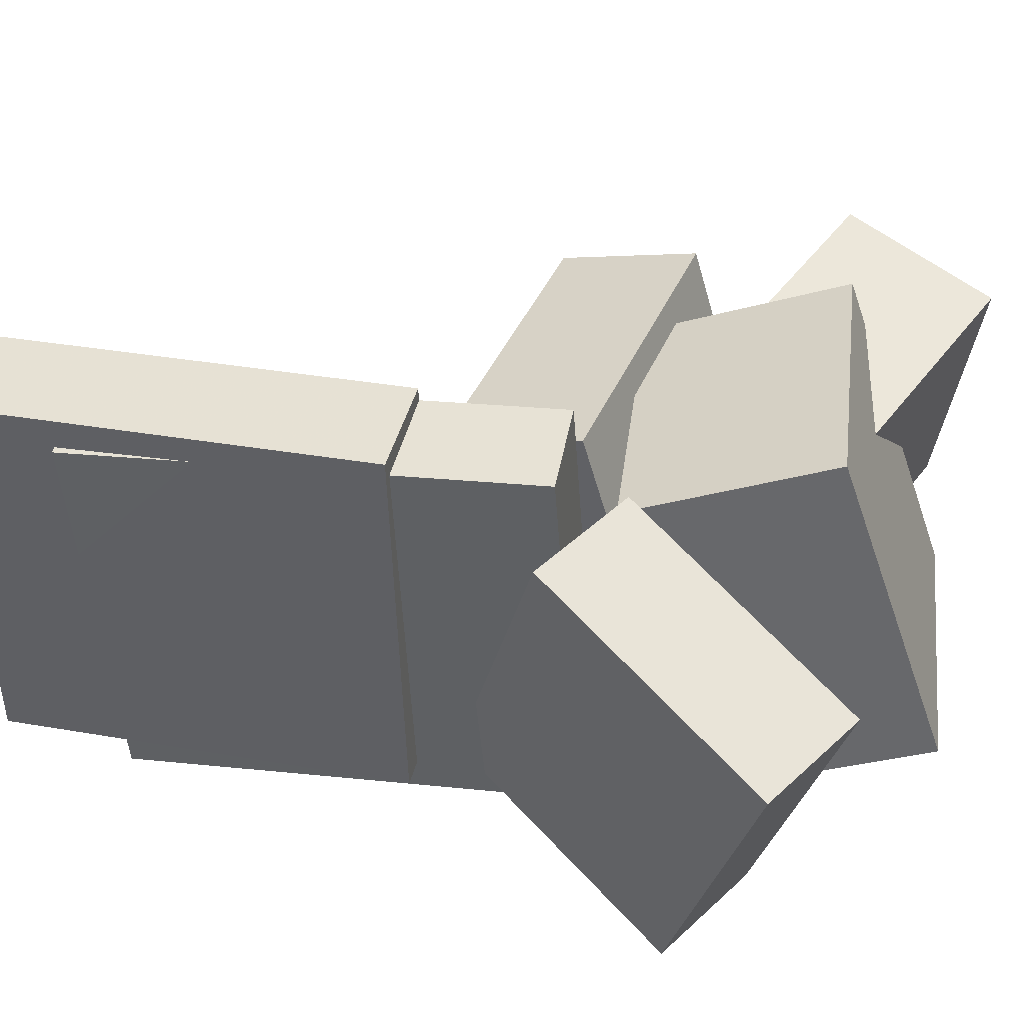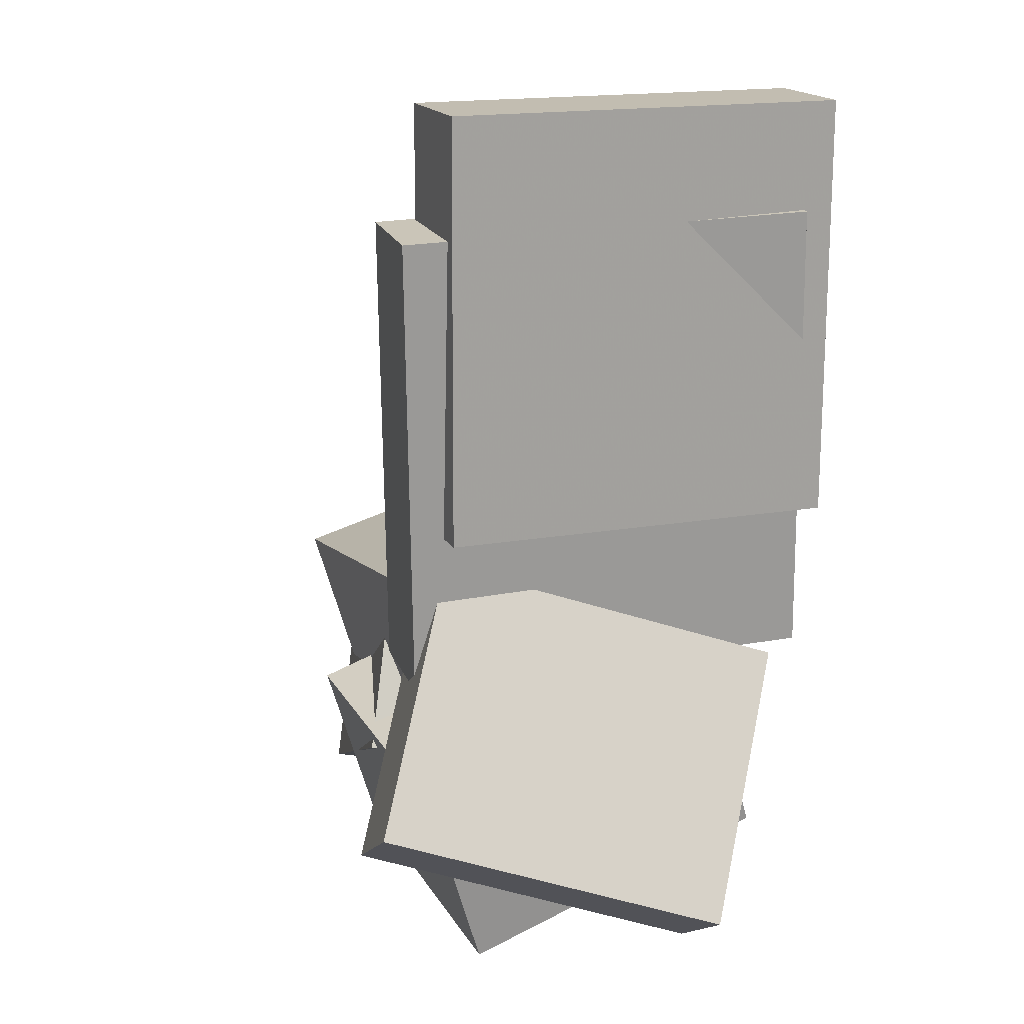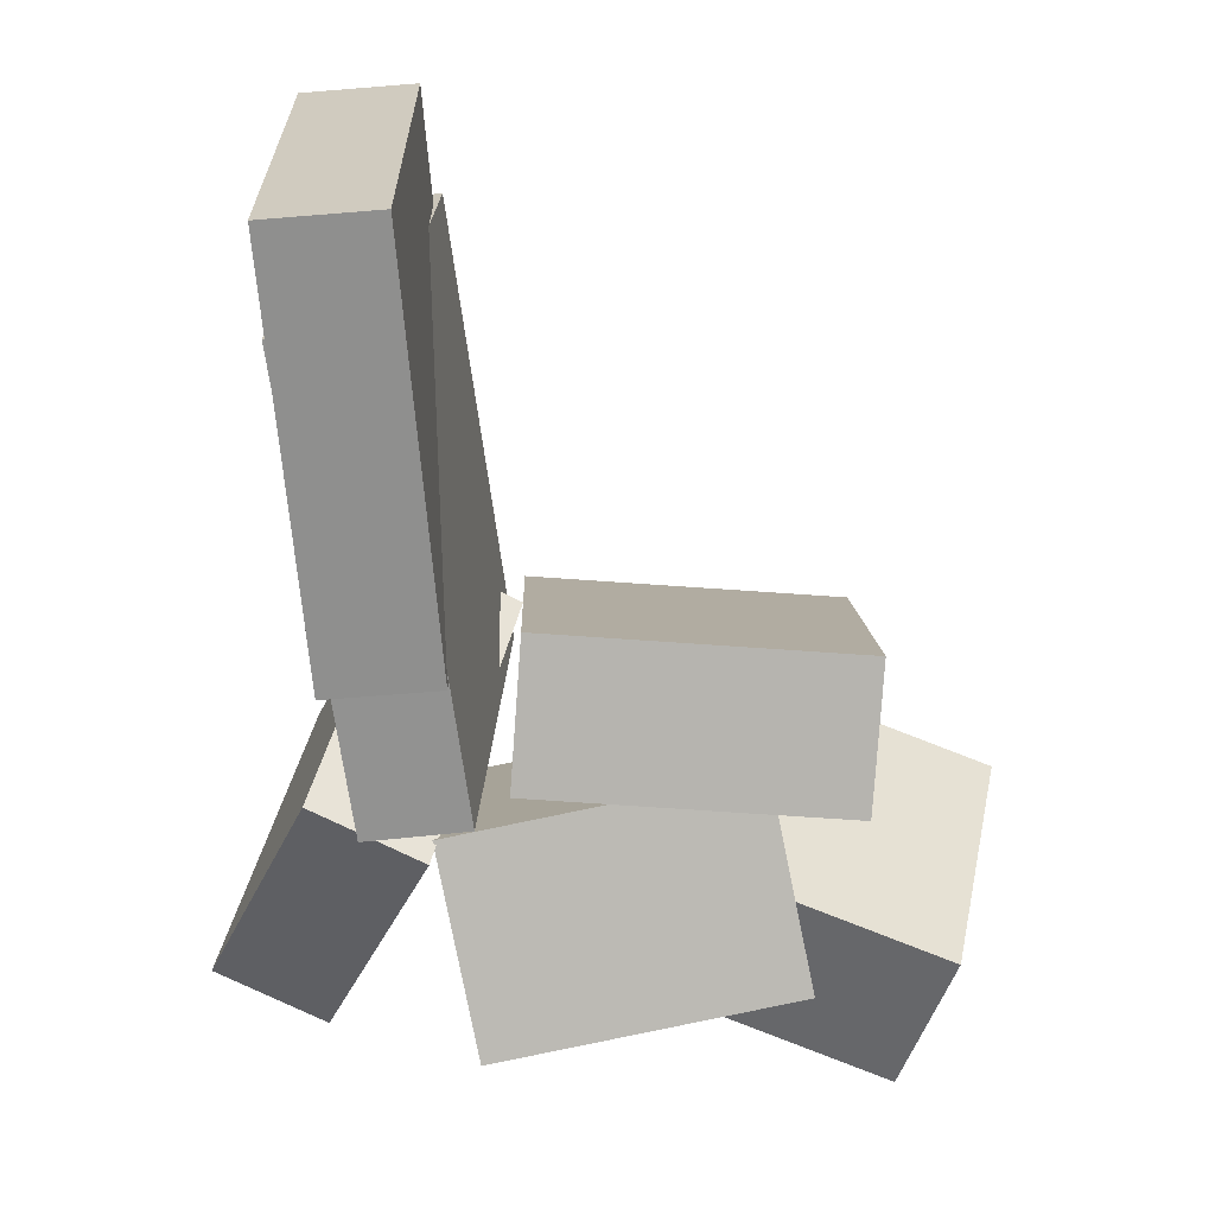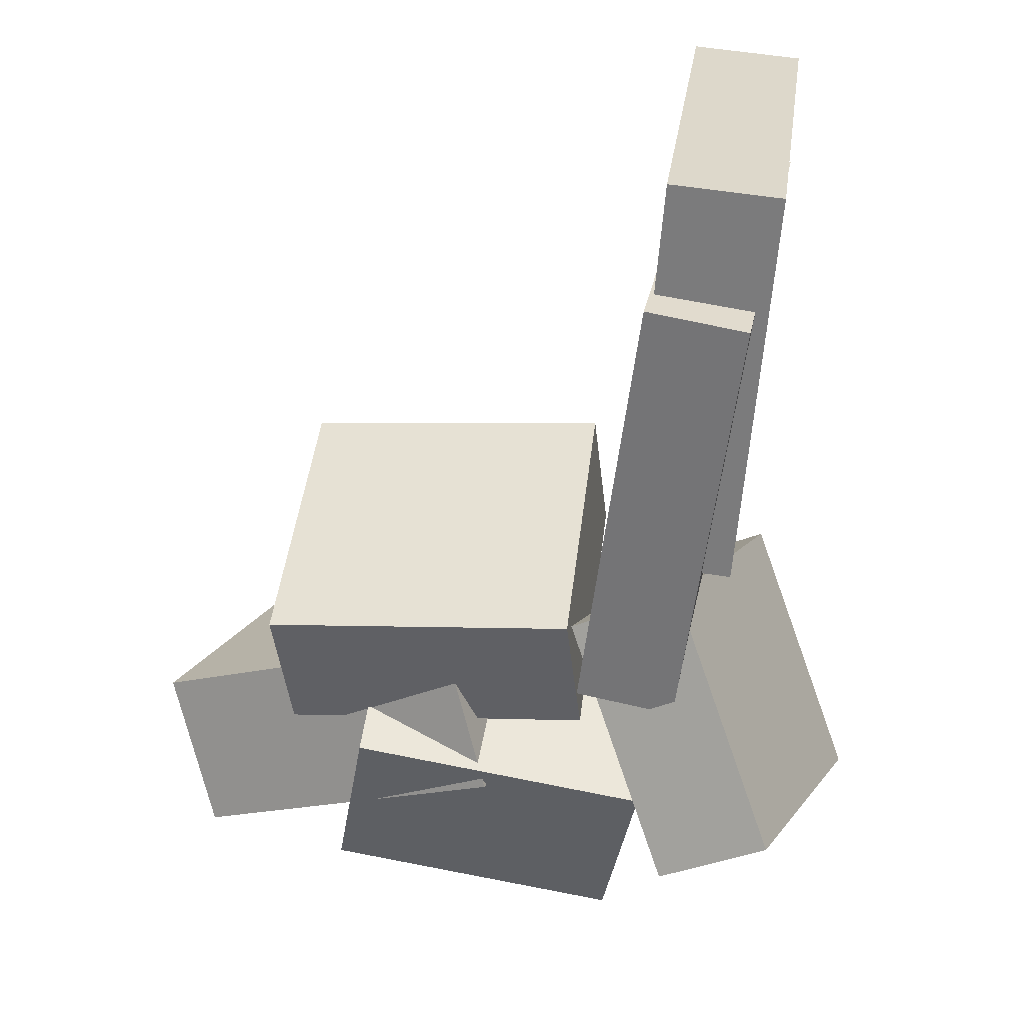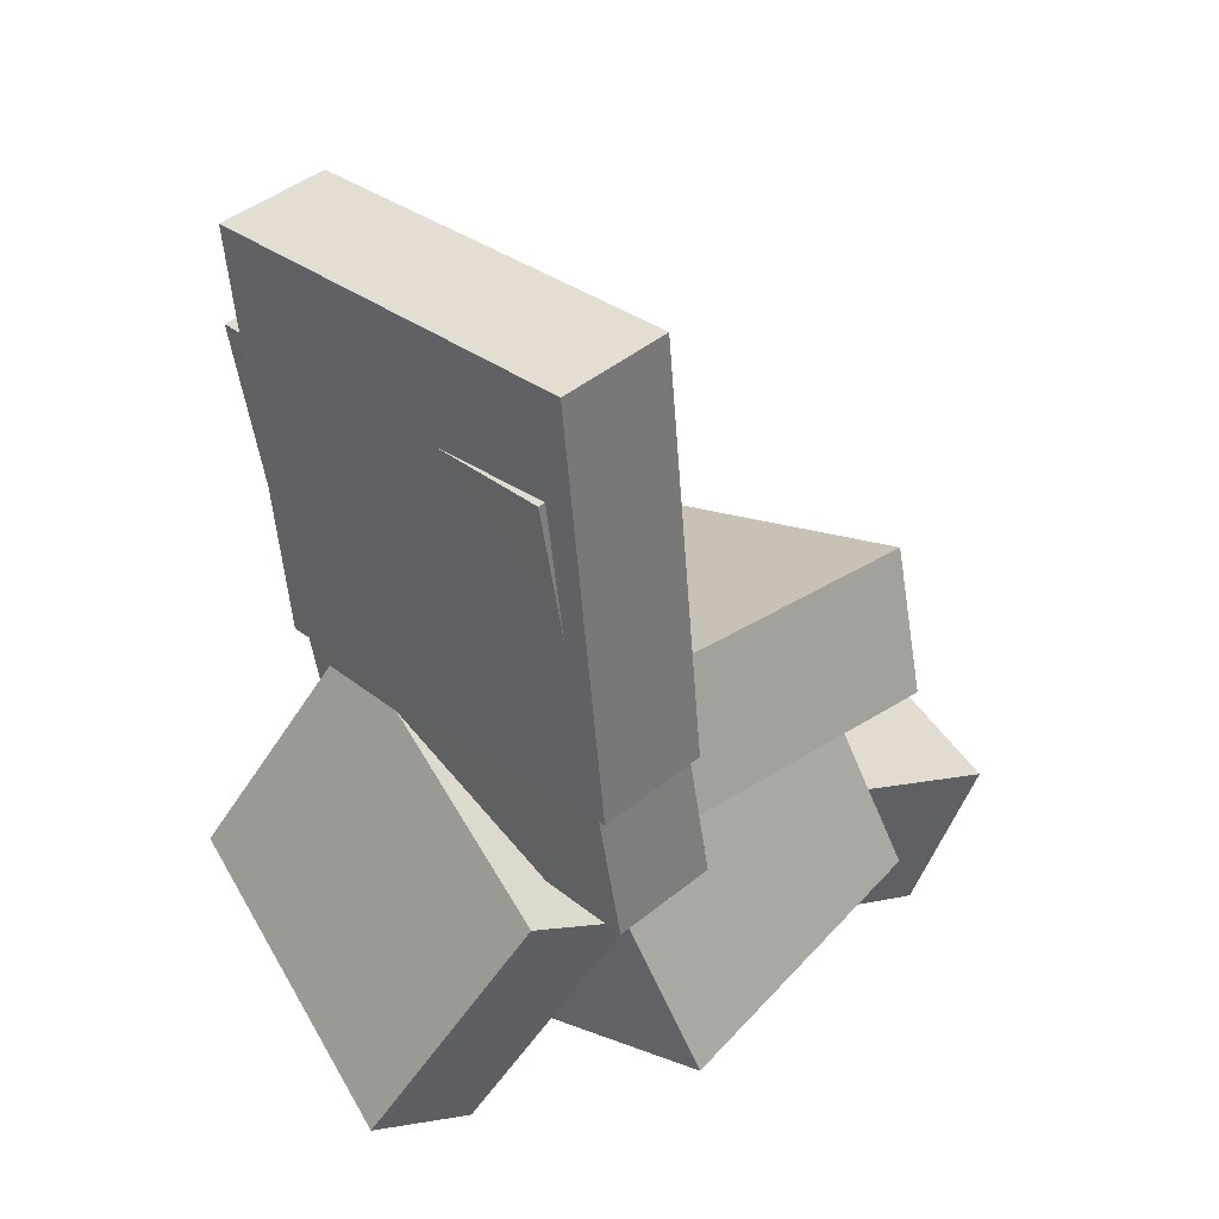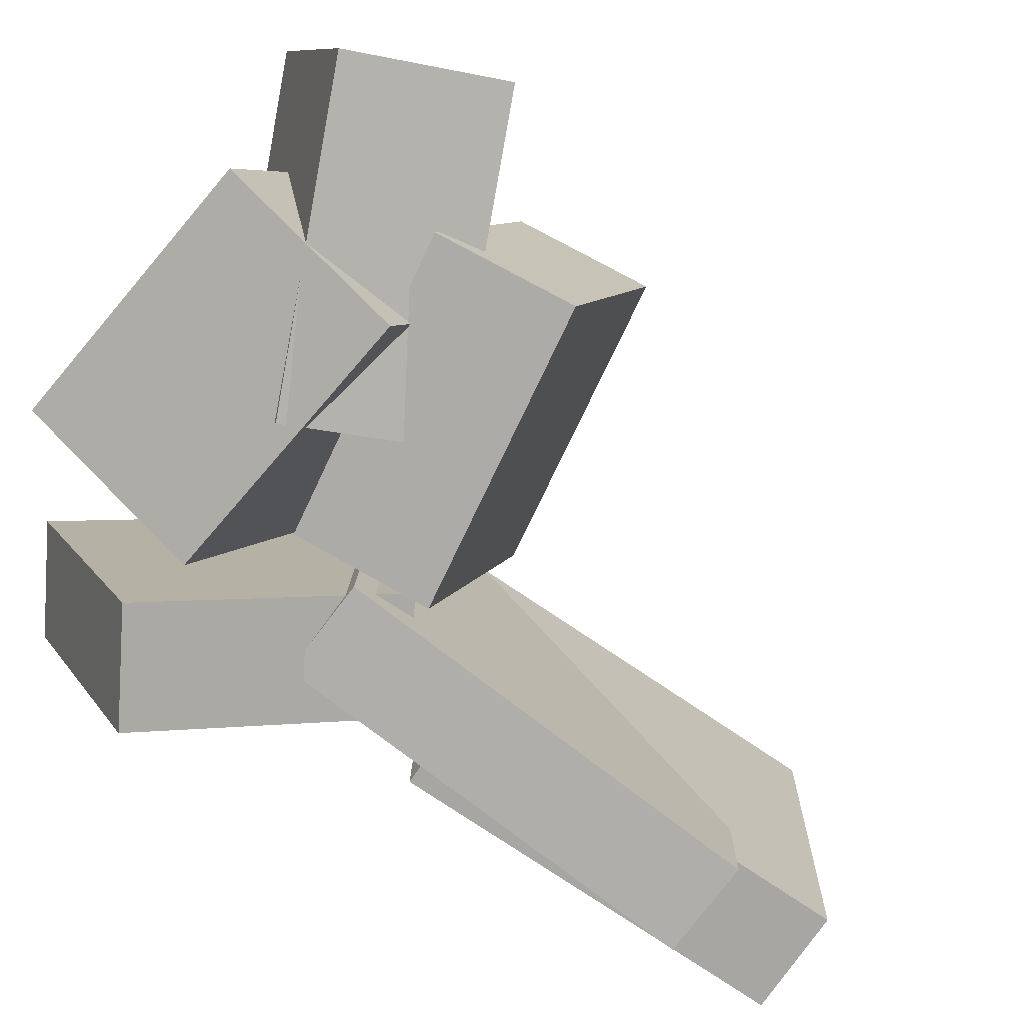
<metadata>
{"format":"obj","ext":"obj","renderer":"f3d","projection":"perspective","resolution":1024,"background":"white","views":[{"elev":40.4,"azim":-72.1,"up":"+Z"},{"elev":12.1,"azim":-110.6,"up":"+Y"},{"elev":26.4,"azim":-0.6,"up":"+Y"},{"elev":28.7,"azim":-172.3,"up":"+Y"},{"elev":36.0,"azim":-44.7,"up":"+Y"},{"elev":-73.5,"azim":60.5,"up":"+Z"}]}
</metadata>
<code>
v -0.1461 -0.2371 -0.1952
v -0.2309 -0.1956 -0.203
v -0.06326 -0.05262 -0.117
v -0.1481 -0.01118 -0.1249
v -0.2068 -0.3144 0.05175
v -0.2916 -0.273 0.04387
v -0.124 -0.13 0.1299
v -0.2088 -0.08853 0.122
f 1.0 7.0 5.0
f 1.0 3.0 7.0
f 1.0 4.0 3.0
f 1.0 2.0 4.0
f 3.0 8.0 7.0
f 3.0 4.0 8.0
f 5.0 7.0 8.0
f 5.0 8.0 6.0
f 1.0 5.0 6.0
f 1.0 6.0 2.0
f 2.0 6.0 8.0
f 2.0 8.0 4.0
v -0.2146 0.3309 -0.1413
v -0.2158 0.339 0.1636
v -0.1297 0.3377 -0.1411
v -0.1308 0.3457 0.1637
v -0.1893 0.01259 -0.1327
v -0.1905 0.02064 0.1721
v -0.1043 0.01935 -0.1326
v -0.1055 0.02741 0.1722
f 9.0 15.0 13.0
f 9.0 11.0 15.0
f 9.0 12.0 11.0
f 9.0 10.0 12.0
f 11.0 16.0 15.0
f 11.0 12.0 16.0
f 13.0 15.0 16.0
f 13.0 16.0 14.0
f 9.0 13.0 14.0
f 9.0 14.0 10.0
f 10.0 14.0 16.0
f 10.0 16.0 12.0
v -0.09021 -0.3593 -0.07795
v -0.09033 -0.2708 0.1659
v -0.1223 -0.21 -0.1322
v -0.1224 -0.1215 0.1117
v 0.1409 -0.3154 -0.09378
v 0.1408 -0.2269 0.1501
v 0.1088 -0.1661 -0.148
v 0.1087 -0.07757 0.09588
f 17.0 23.0 21.0
f 17.0 19.0 23.0
f 17.0 20.0 19.0
f 17.0 18.0 20.0
f 19.0 24.0 23.0
f 19.0 20.0 24.0
f 21.0 23.0 24.0
f 21.0 24.0 22.0
f 17.0 21.0 22.0
f 17.0 22.0 18.0
f 18.0 22.0 24.0
f 18.0 24.0 20.0
v 0.005605 -0.2022 -0.1392
v -0.04287 -0.2379 0.07319
v 0.04254 -0.08247 -0.1106
v -0.00594 -0.1182 0.1018
v 0.2527 -0.2884 -0.09726
v 0.2042 -0.3242 0.1151
v 0.2897 -0.1687 -0.06869
v 0.2412 -0.2045 0.1437
f 25.0 31.0 29.0
f 25.0 27.0 31.0
f 25.0 28.0 27.0
f 25.0 26.0 28.0
f 27.0 32.0 31.0
f 27.0 28.0 32.0
f 29.0 31.0 32.0
f 29.0 32.0 30.0
f 25.0 29.0 30.0
f 25.0 30.0 26.0
f 26.0 30.0 32.0
f 26.0 32.0 28.0
v -0.07048 -0.1503 -0.1067
v -0.06822 -0.08086 0.124
v -0.06212 -0.04148 -0.1395
v -0.05986 0.02794 0.0912
v 0.1741 -0.1682 -0.1037
v 0.1763 -0.09875 0.127
v 0.1824 -0.05938 -0.1365
v 0.1847 0.01005 0.09419
f 33.0 39.0 37.0
f 33.0 35.0 39.0
f 33.0 36.0 35.0
f 33.0 34.0 36.0
f 35.0 40.0 39.0
f 35.0 36.0 40.0
f 37.0 39.0 40.0
f 37.0 40.0 38.0
f 33.0 37.0 38.0
f 33.0 38.0 34.0
f 34.0 38.0 40.0
f 34.0 40.0 36.0
v -0.1954 0.2393 -0.1725
v -0.2145 0.2563 0.1425
v -0.1177 0.2499 -0.1684
v -0.1369 0.2669 0.1466
v -0.1491 -0.1077 -0.151
v -0.1683 -0.09073 0.164
v -0.07148 -0.09709 -0.1469
v -0.09065 -0.08013 0.1681
f 41.0 47.0 45.0
f 41.0 43.0 47.0
f 41.0 44.0 43.0
f 41.0 42.0 44.0
f 43.0 48.0 47.0
f 43.0 44.0 48.0
f 45.0 47.0 48.0
f 45.0 48.0 46.0
f 41.0 45.0 46.0
f 41.0 46.0 42.0
f 42.0 46.0 48.0
f 42.0 48.0 44.0

</code>
